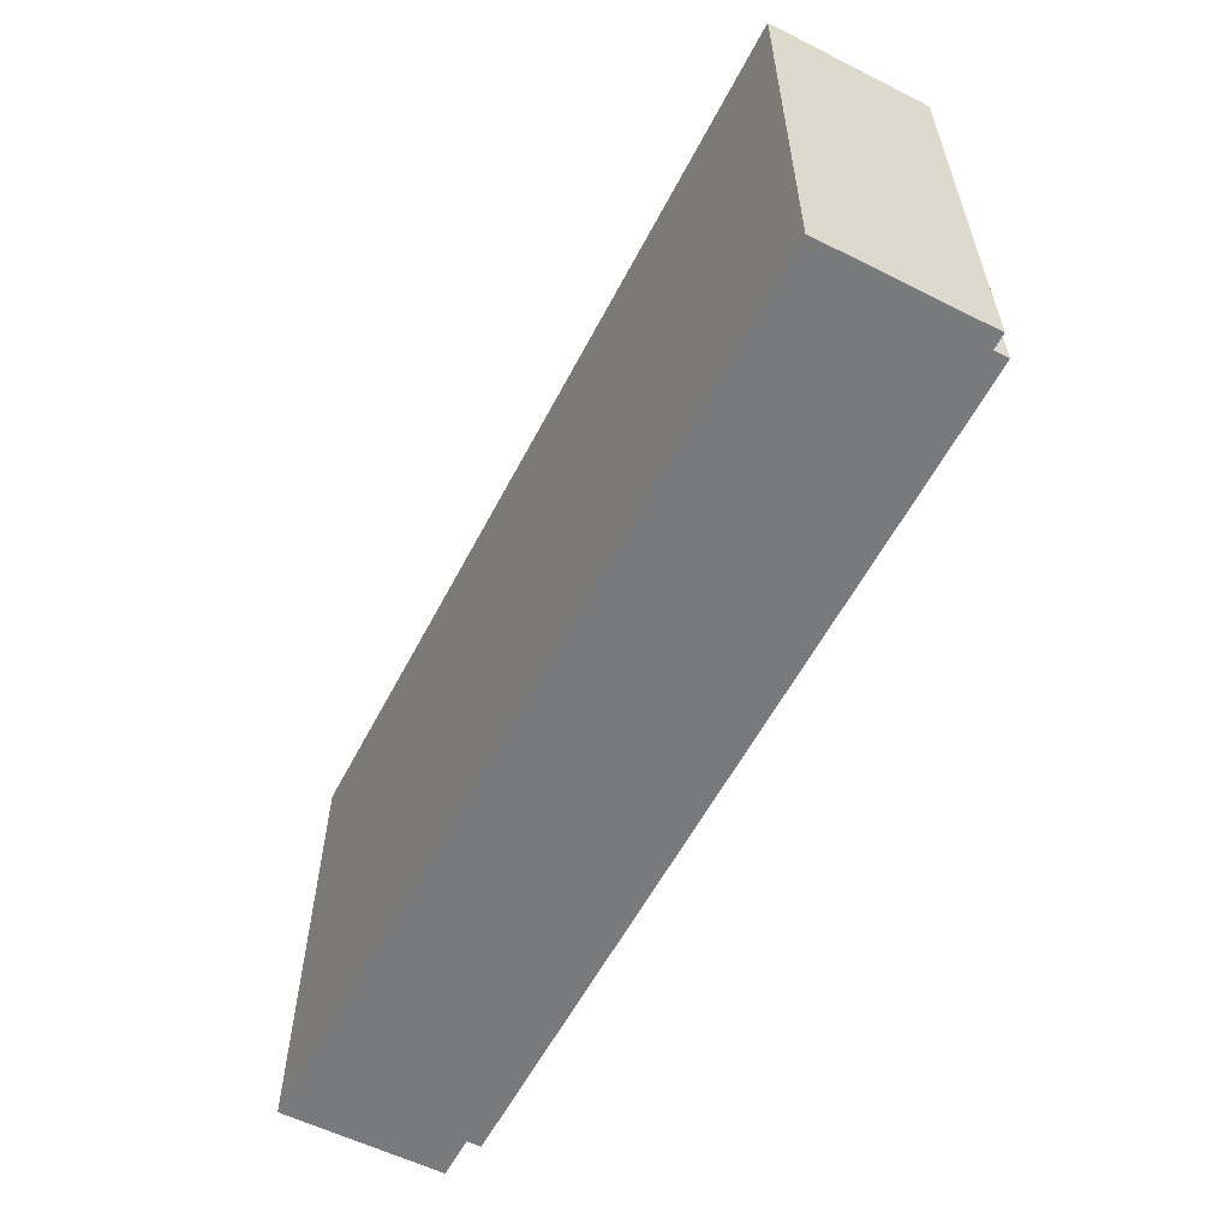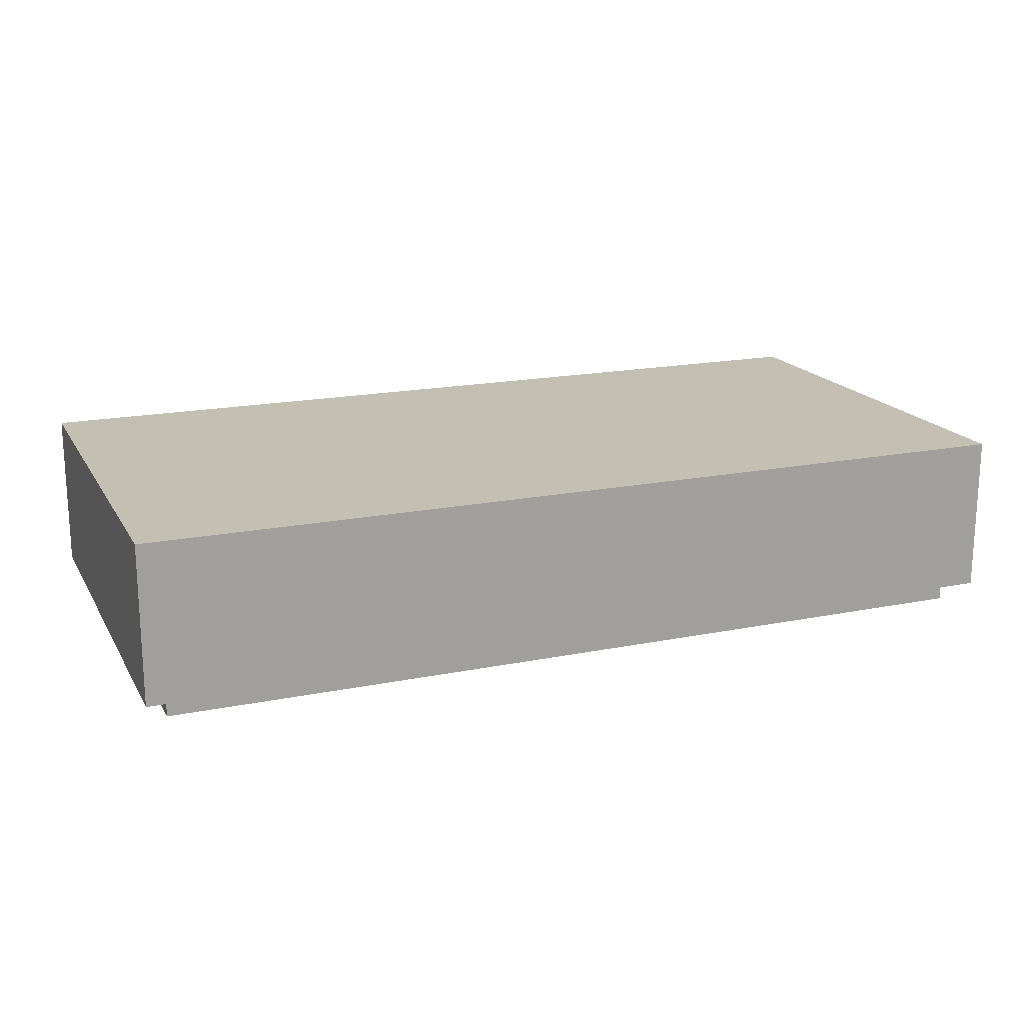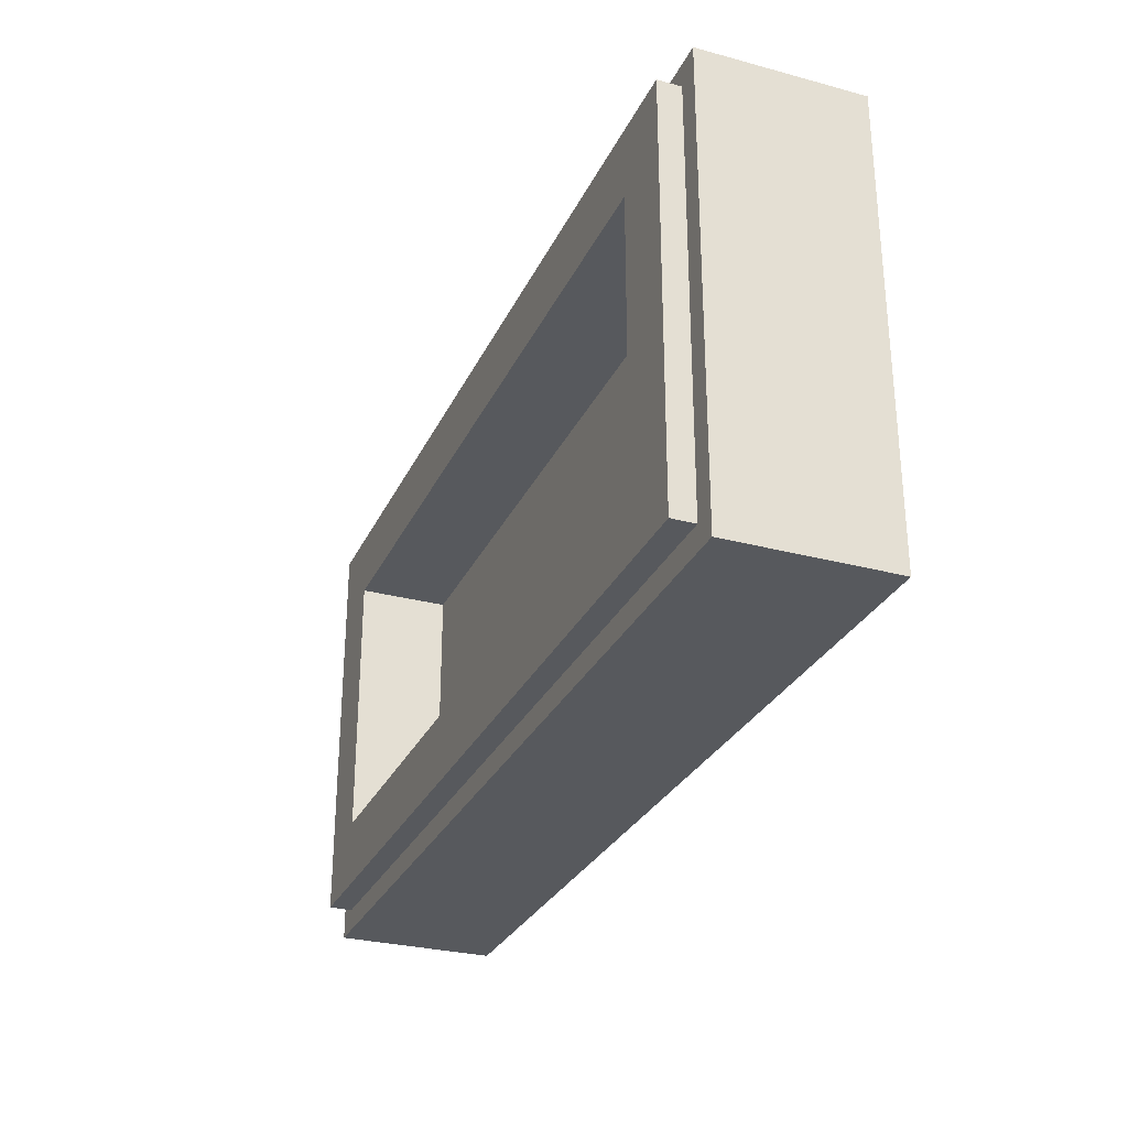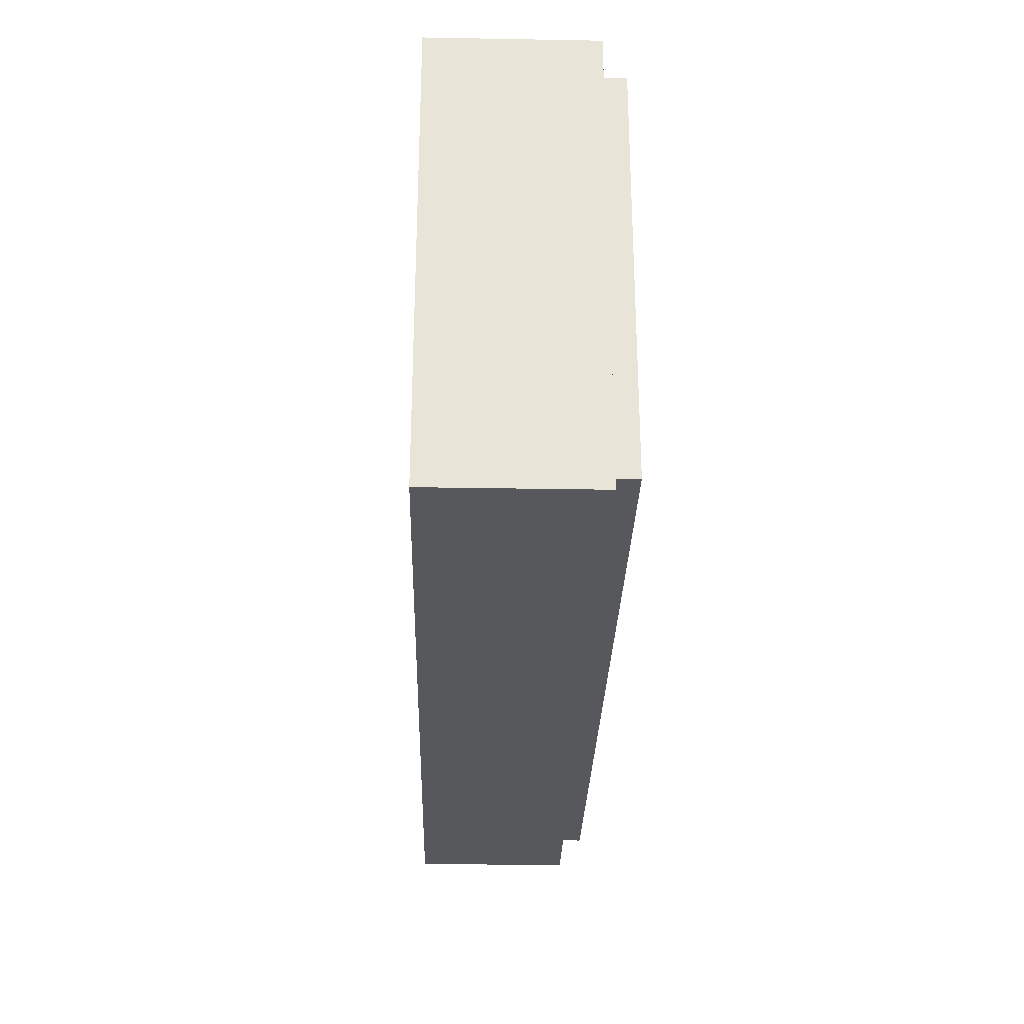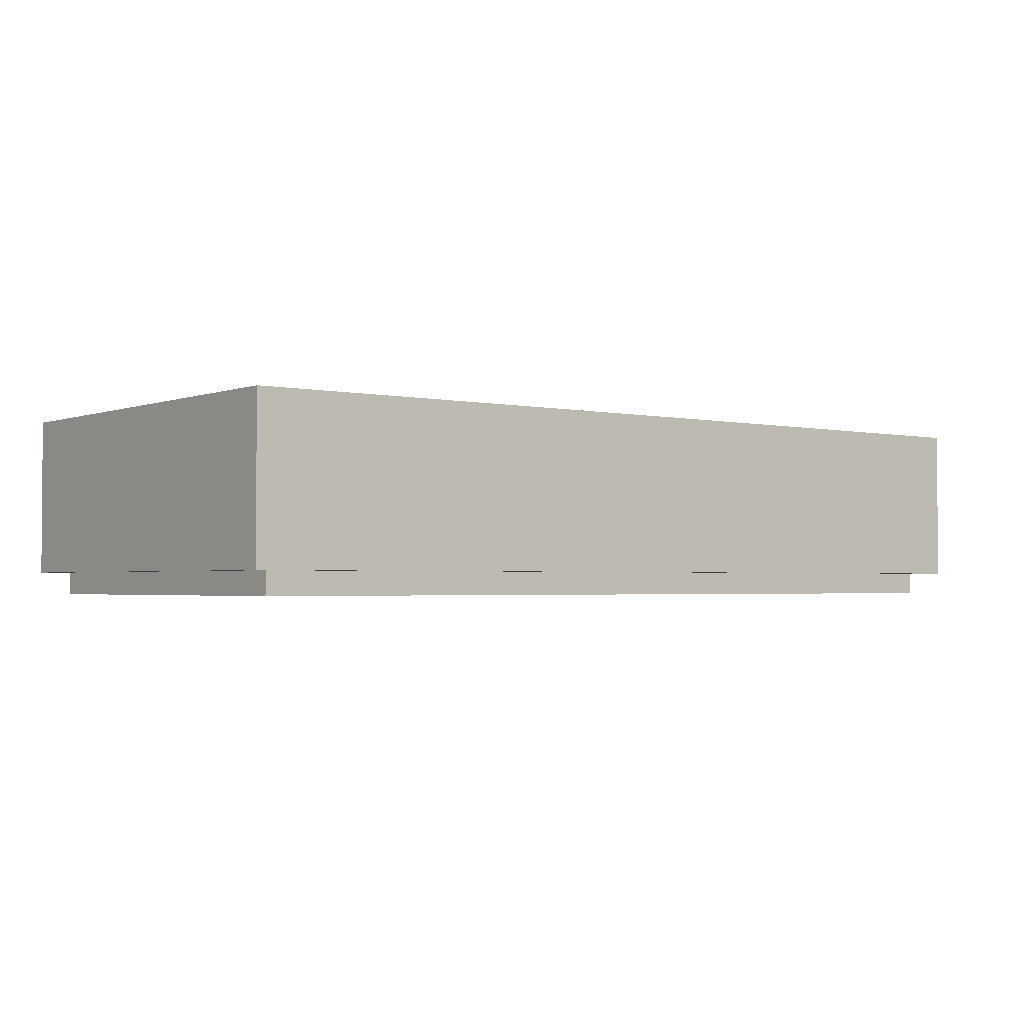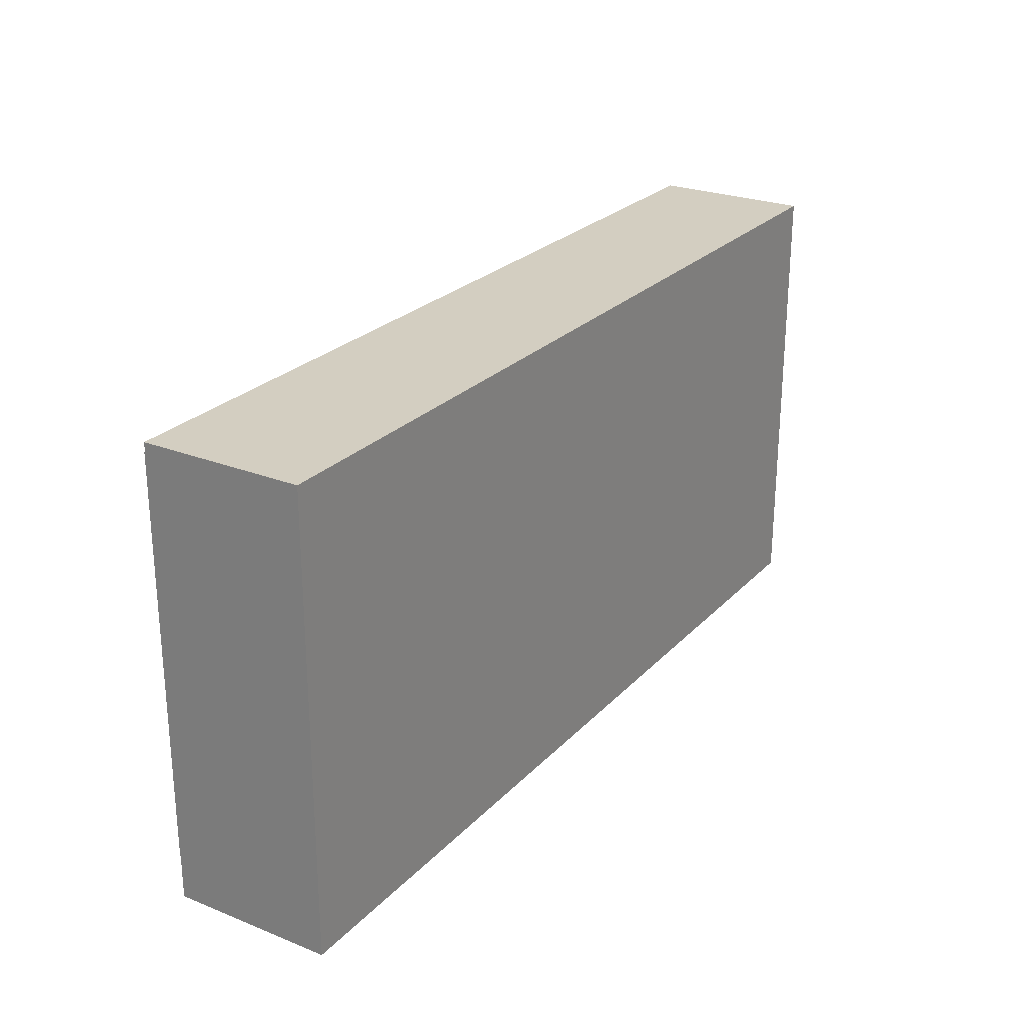
<metadata>
{"format":"obj","ext":"obj","renderer":"f3d","projection":"perspective","resolution":1024,"background":"white","views":[{"elev":-58.0,"azim":62.6,"up":"+Y"},{"elev":17.8,"azim":-21.6,"up":"+Z"},{"elev":-29.1,"azim":-111.6,"up":"+Y"},{"elev":-28.6,"azim":88.5,"up":"+Y"},{"elev":-2.3,"azim":-37.8,"up":"+Z"},{"elev":25.3,"azim":-57.5,"up":"+Y"}]}
</metadata>
<code>
v  -20 -10 0
v  20 -10 0
v  -20 10 0
v  20 10 0
v  -16 -6 -8
v  -16 6 -8
v  16 6 -8
v  16 -6 -8
v  -16 -6 -4
v  -16 6 -4
v  16 6 -4
v  16 -6 -4
v  20 -10 -7
v  -20 -10 -7
v  20 10 -7
v  -20 10 -7
v  -19 -9 -8
v  -19 9 -8
v  19 9 -8
v  19 -9 -8
v  -19 -9 -7
v  -19 9 -7
v  19 9 -7
v  19 -9 -7
g 3069b
f 11 12 9 10
f 4 3 1 2
f 10 9 5 6
f 11 10 6 7
f 12 11 7 8
f 9 12 8 5
f 14 13 2 1
f 13 15 4 2
f 15 16 3 4
f 16 14 1 3
f 17 18 6 5
f 18 19 7 6
f 19 20 8 7
f 20 17 5 8
f 21 22 18 17
f 22 23 19 18
f 23 24 20 19
f 24 21 17 20
f 22 21 14 16
f 23 22 16 15
f 24 23 15 13
f 21 24 13 14

</code>
